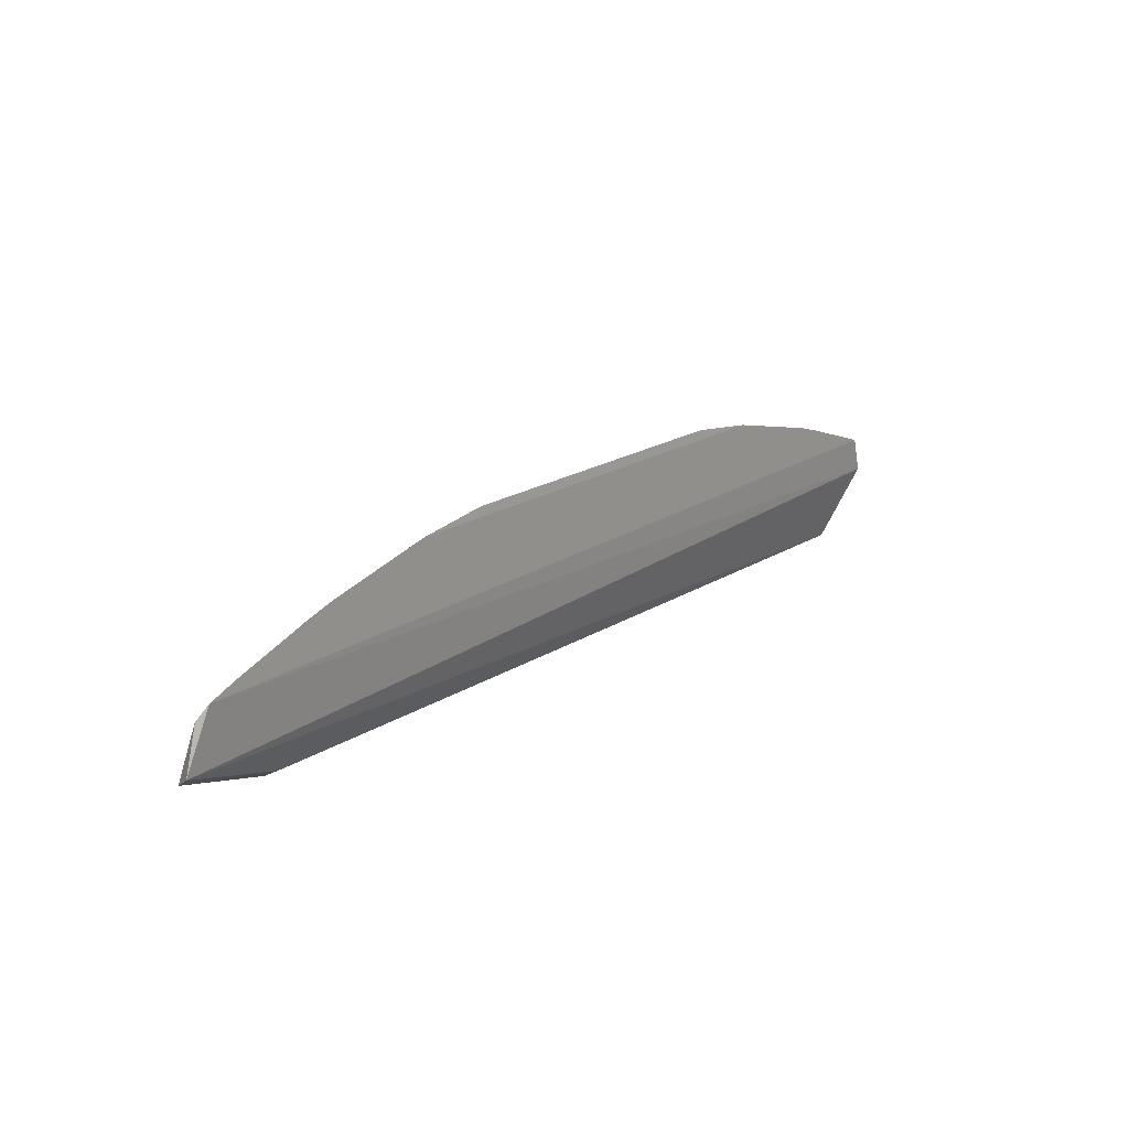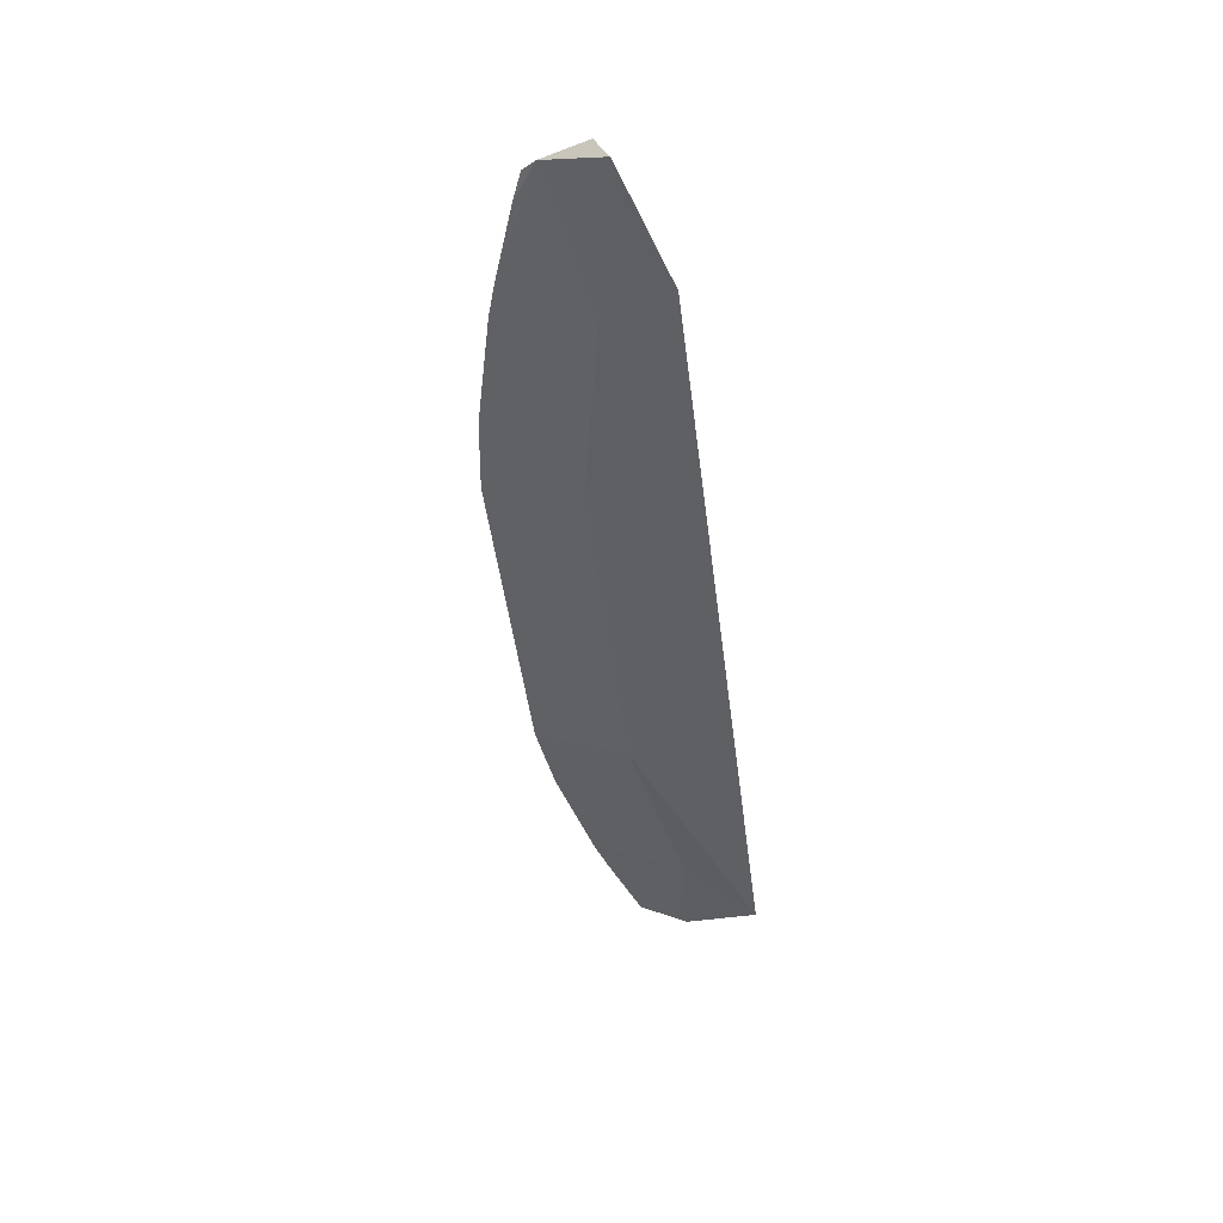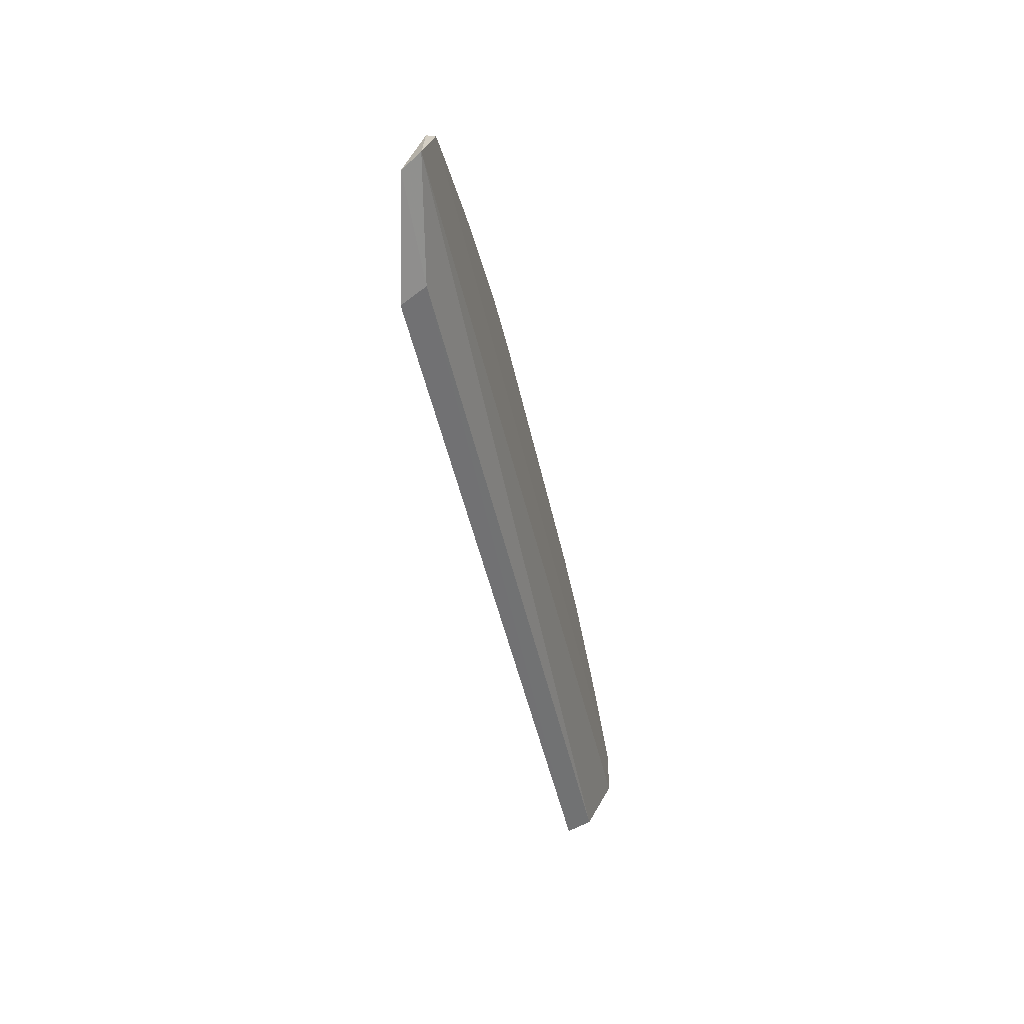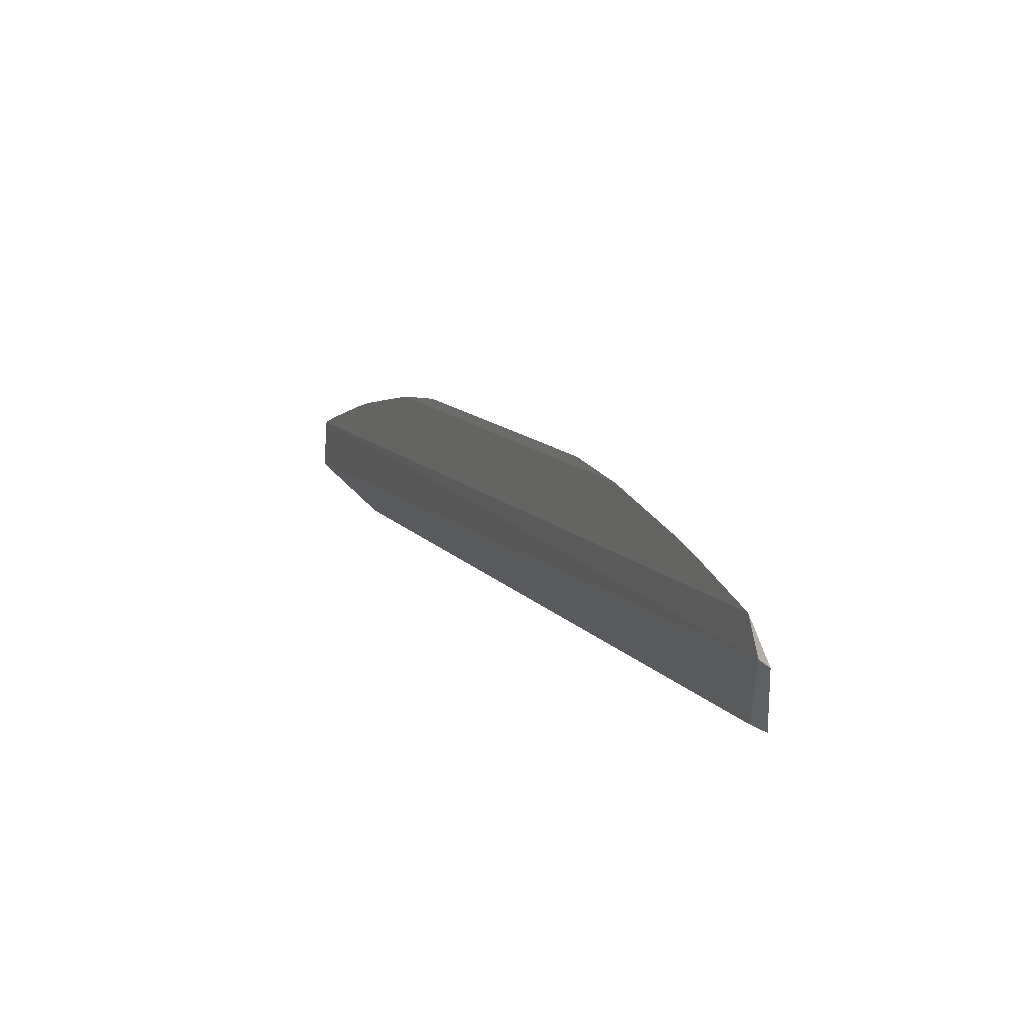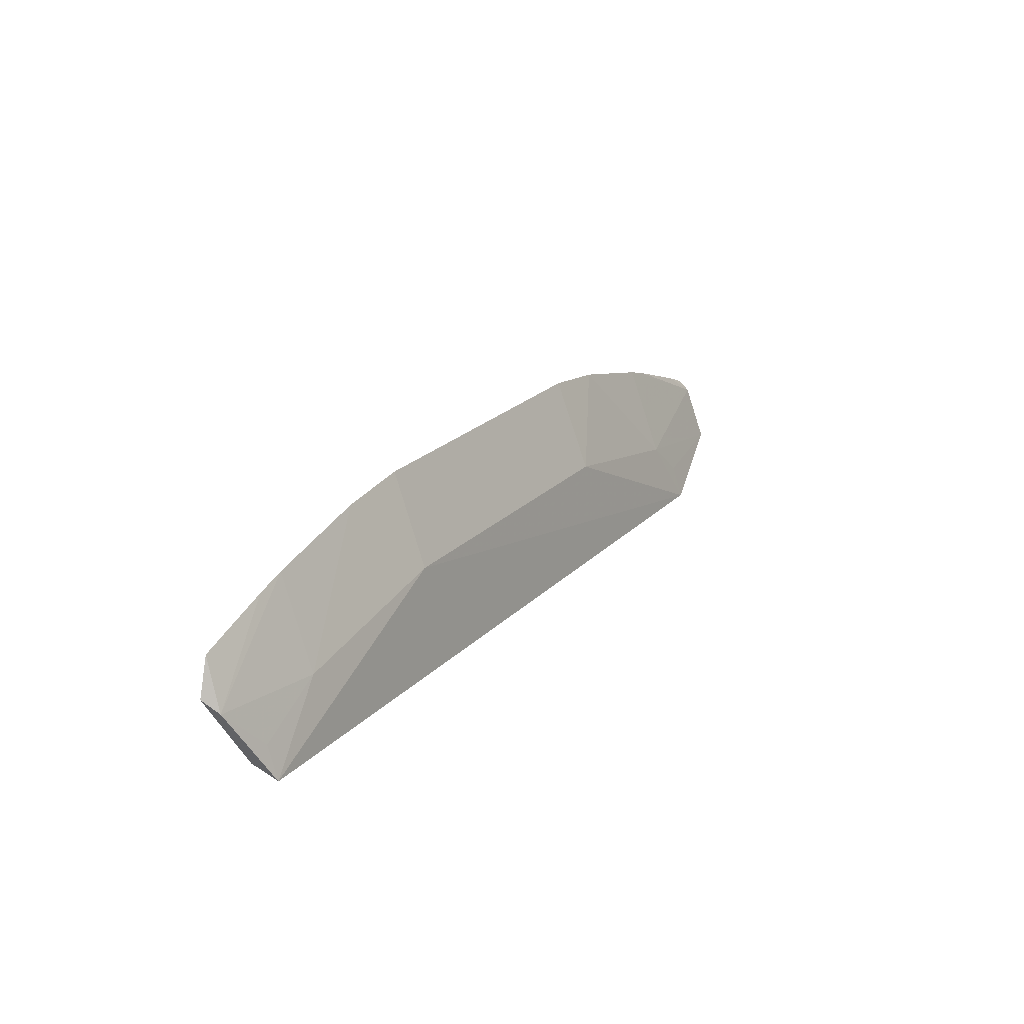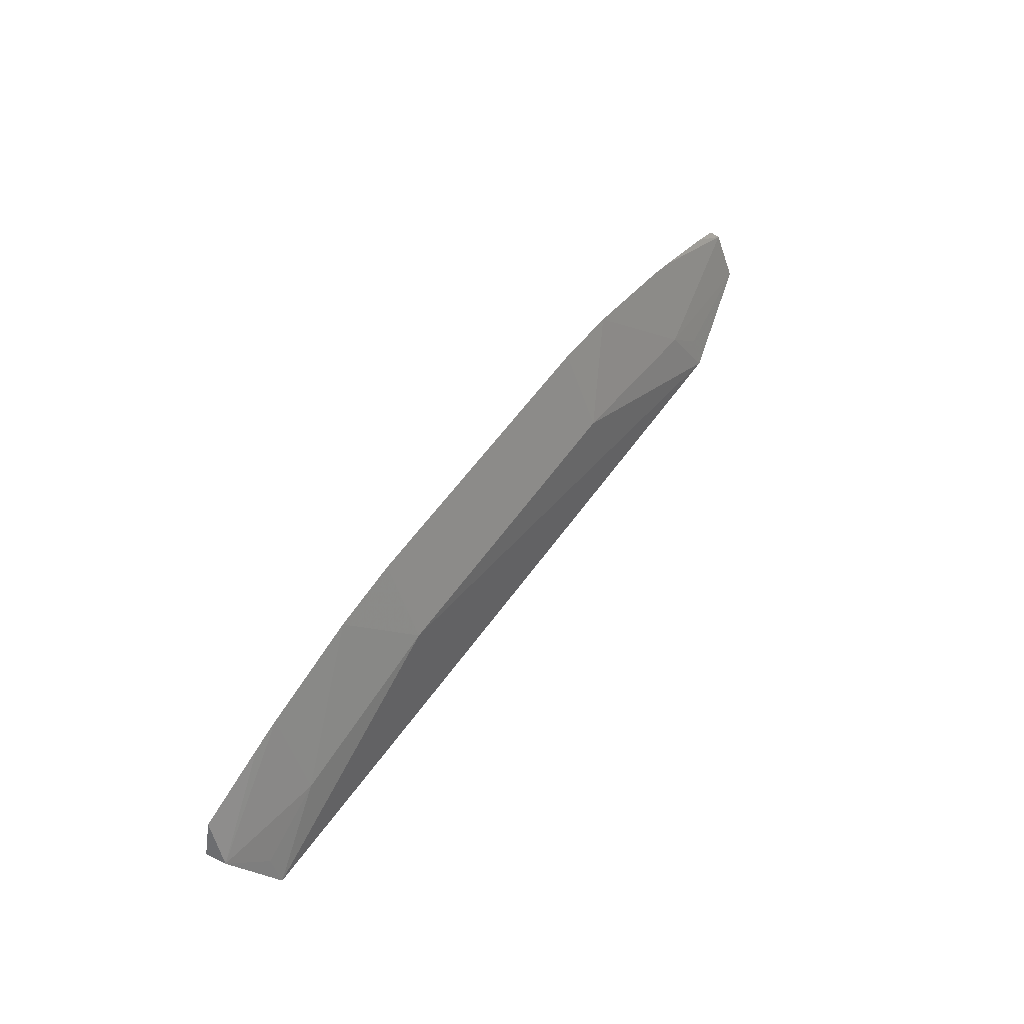
<metadata>
{"format":"obj","ext":"obj","renderer":"f3d","projection":"perspective","resolution":1024,"background":"white","views":[{"elev":19.9,"azim":-49.2,"up":"+Y"},{"elev":-46.7,"azim":-82.9,"up":"+Z"},{"elev":-45.8,"azim":-78.3,"up":"+Y"},{"elev":14.8,"azim":62.2,"up":"+Y"},{"elev":22.1,"azim":120.9,"up":"+Y"},{"elev":54.9,"azim":124.0,"up":"+Y"}]}
</metadata>
<code>
v 0.1723 0.4125 0.02338
v 0.188 0.4441 0.03482
v -0.2061 0.435 0.04053
v -0.09596 0.4906 0.04268
v 0.06733 0.4564 0.02812
v 0.1904 0.449 0.04172
v 0.1419 0.4413 0.02876
v -0.1577 0.4129 0.02178
v -0.1962 0.4596 0.04268
v 0.06627 0.4947 0.04244
v 0.1751 0.4185 0.03323
v 0.1723 0.4265 0.02758
v -0.06733 0.4564 0.02812
v -0.2035 0.4296 0.03267
v 0.1848 0.4643 0.04268
v 0.09596 0.4906 0.04268
v -0.1599 0.4189 0.03186
v -0.1419 0.4413 0.02876
v -0.06627 0.4947 0.04245
v -0.2007 0.454 0.04028
v 0.1407 0.4796 0.04268
v -0.1574 0.4269 0.0261
v -0.1407 0.4796 0.04268
v 0.1531 0.4756 0.04268
v -0.1848 0.4643 0.04268
v -0.1531 0.4756 0.04268
f 7 1 5
f 8 5 1
f 9 3 6
f 11 6 3
f 11 1 2
f 11 2 6
f 12 7 2
f 12 2 1
f 12 1 7
f 13 5 8
f 13 10 5
f 15 9 6
f 15 6 2
f 15 4 9
f 16 7 5
f 16 5 10
f 16 4 15
f 17 8 1
f 17 1 11
f 17 11 3
f 17 14 8
f 17 3 14
f 18 13 8
f 18 4 13
f 19 13 4
f 19 10 13
f 19 16 10
f 19 4 16
f 20 14 3
f 20 3 9
f 20 18 14
f 21 16 15
f 21 2 7
f 21 7 16
f 22 18 8
f 22 8 14
f 22 14 18
f 23 9 4
f 23 4 18
f 23 18 20
f 24 21 15
f 24 15 2
f 24 2 21
f 25 20 9
f 25 9 23
f 26 25 23
f 26 23 20
f 26 20 25

</code>
